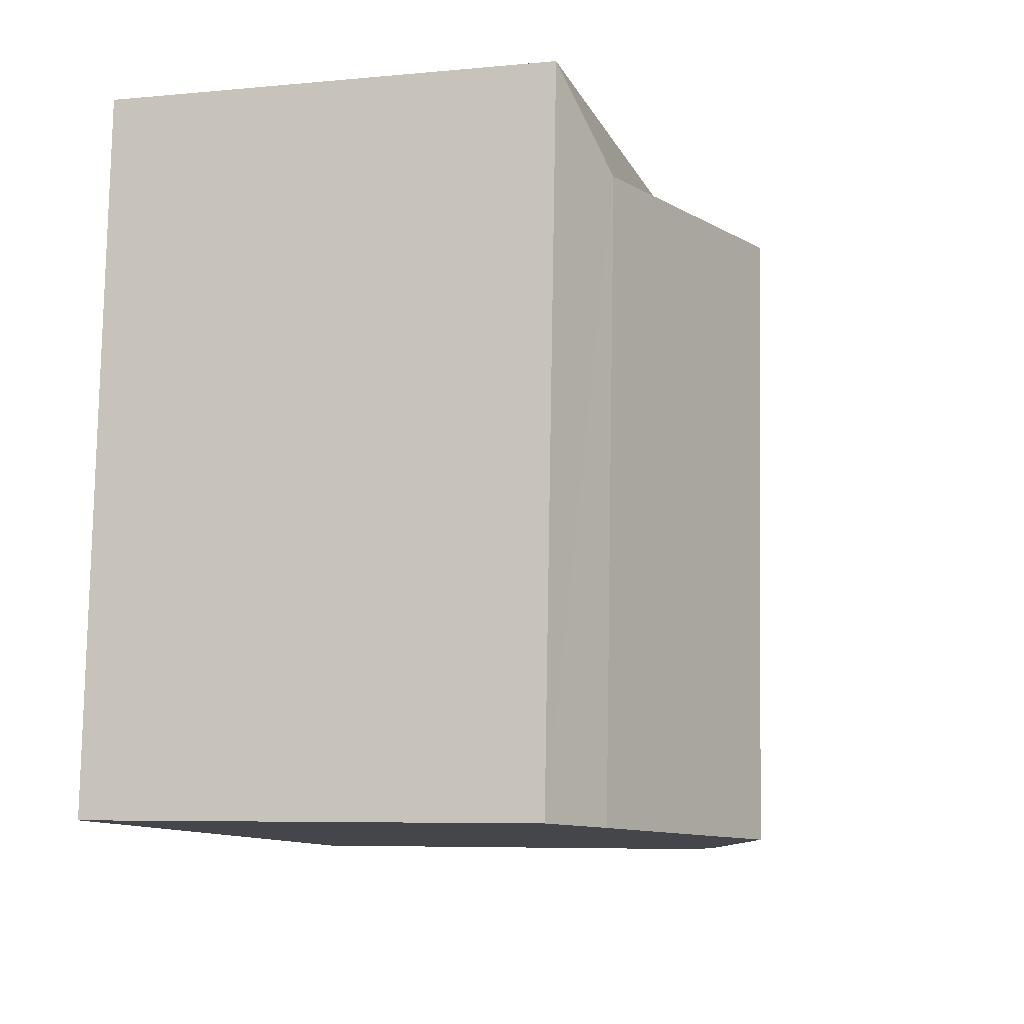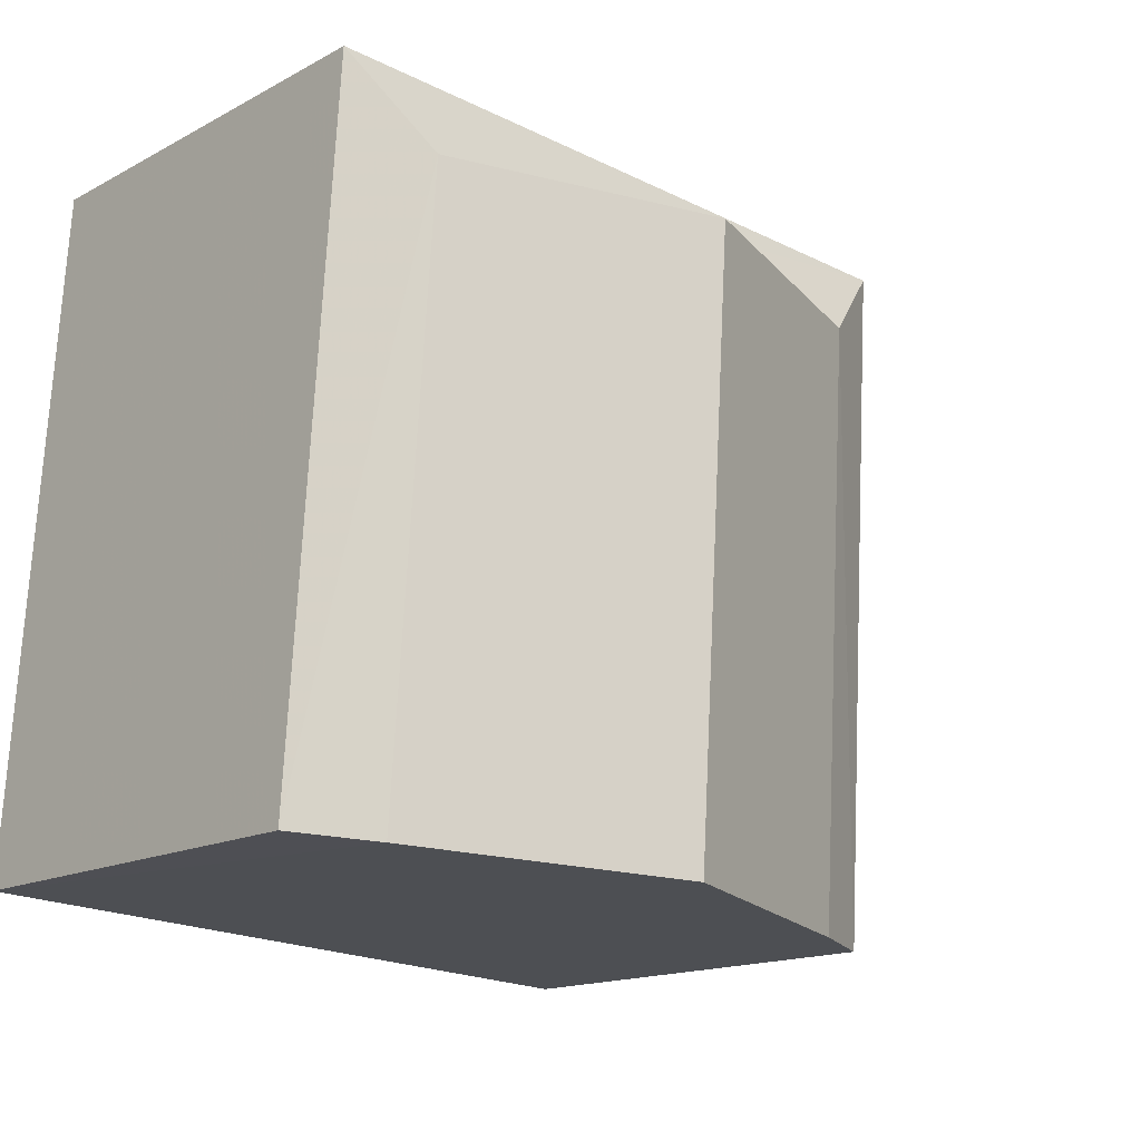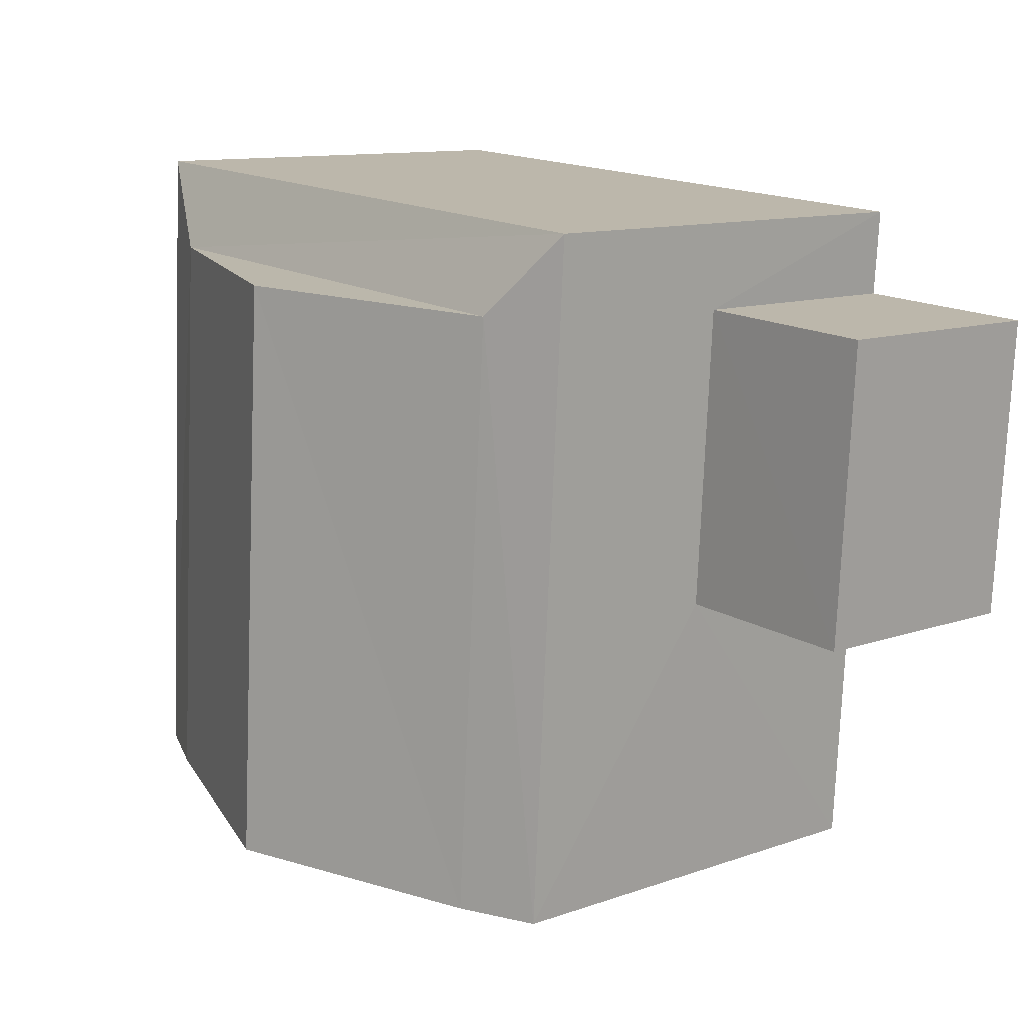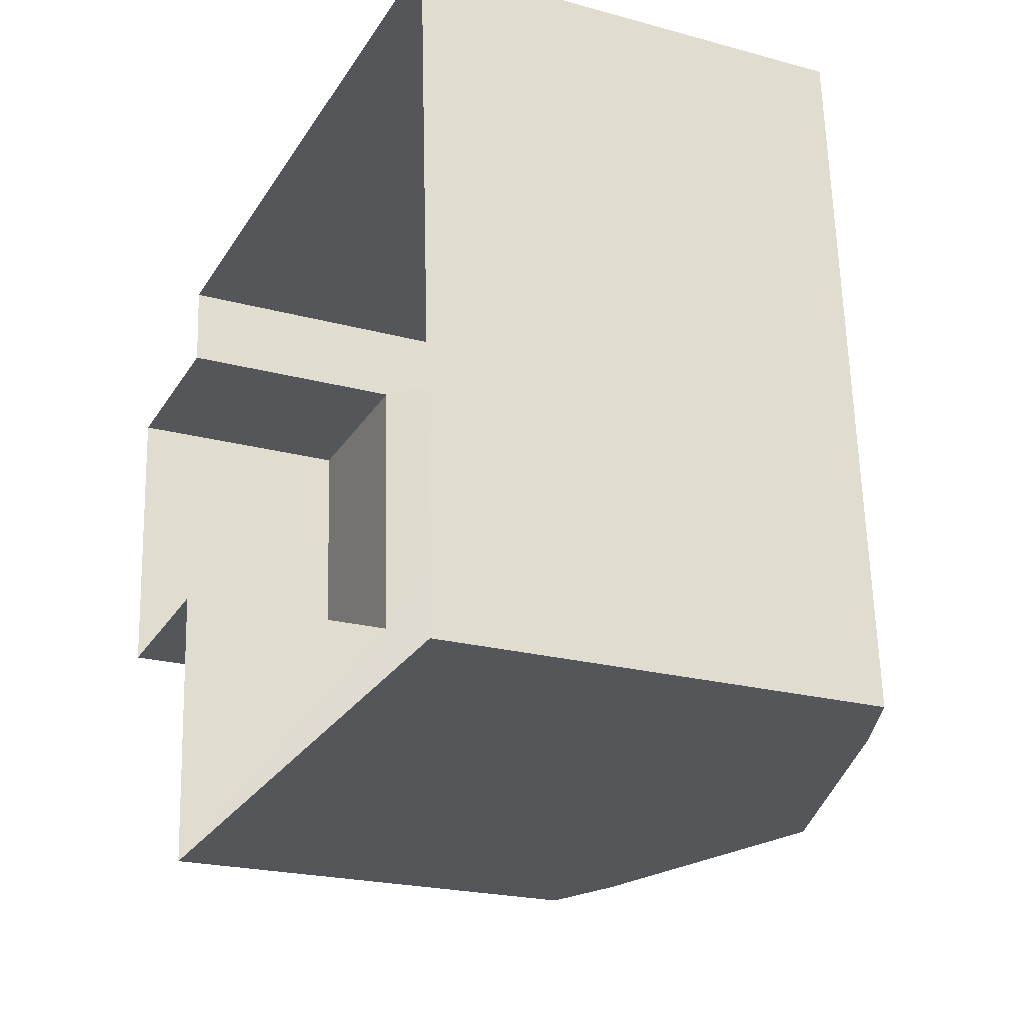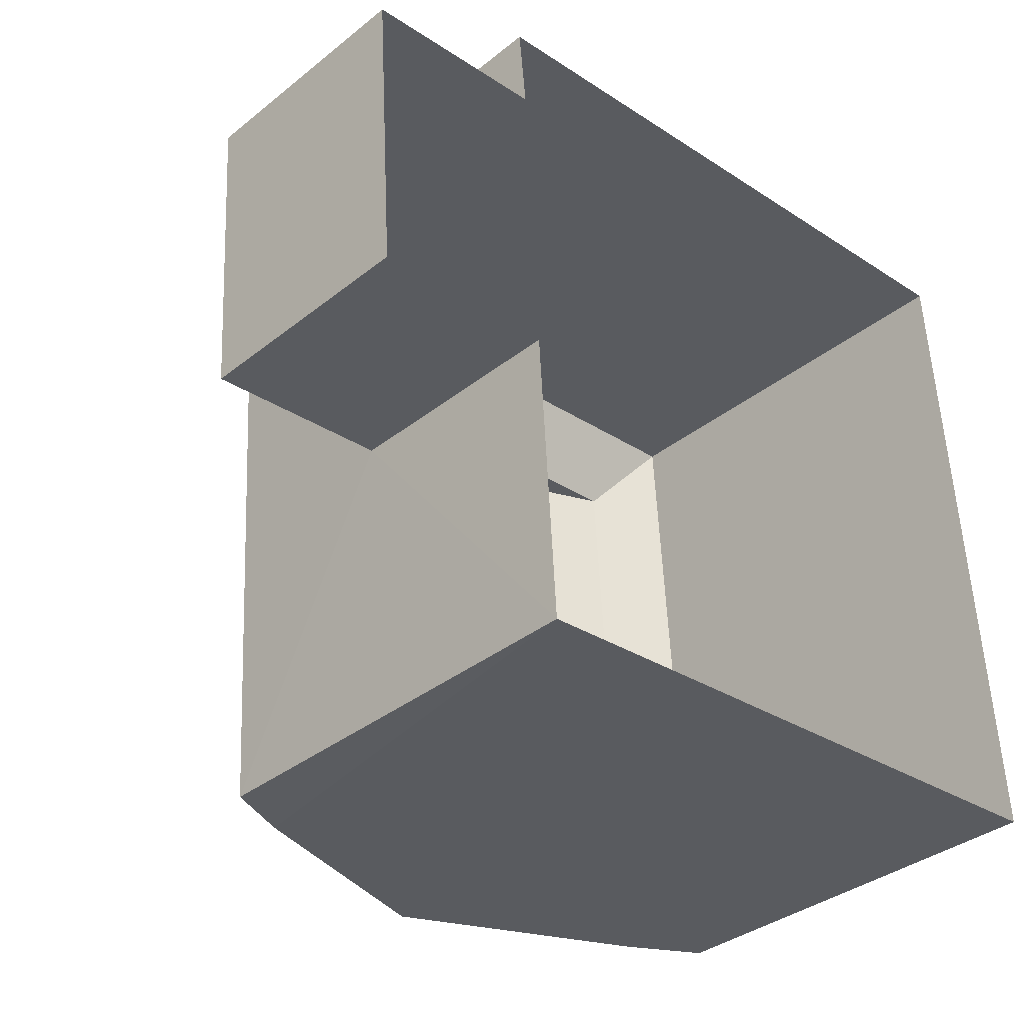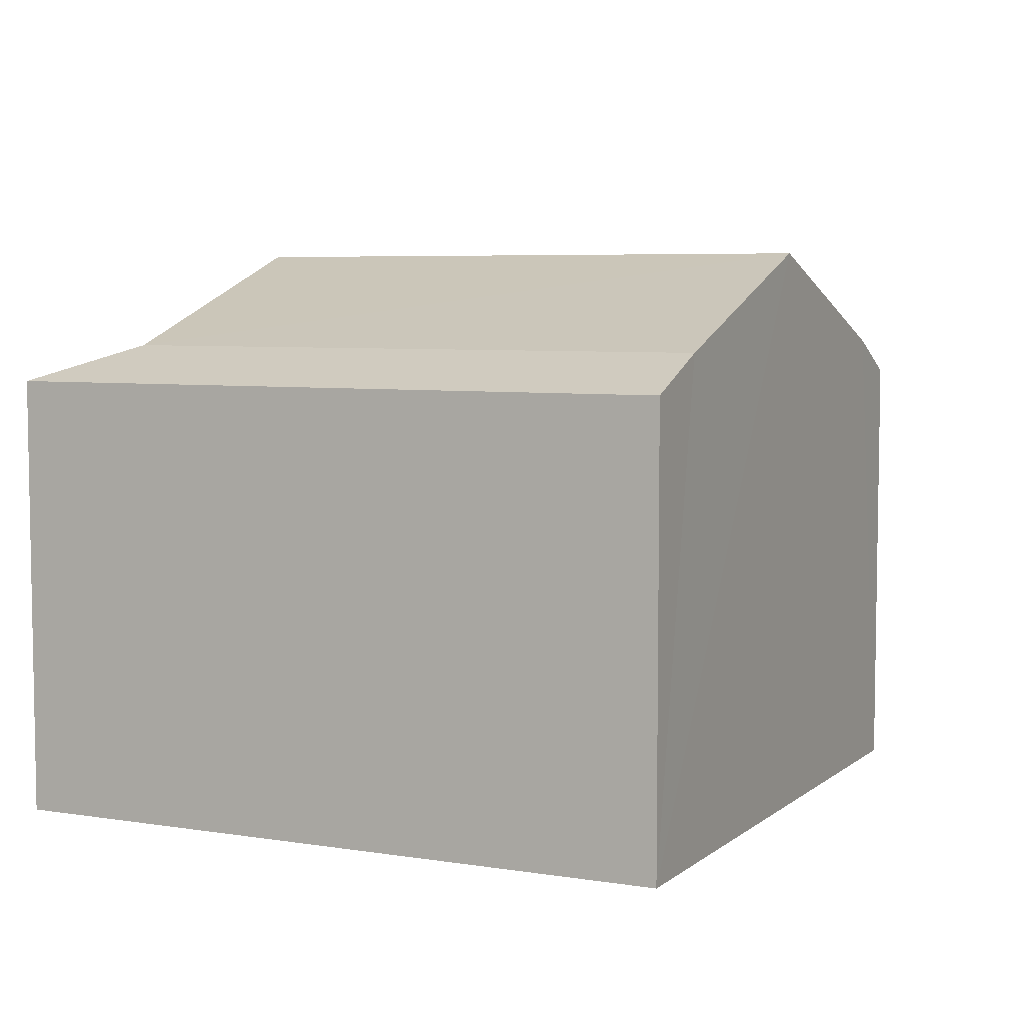
<metadata>
{"format":"obj","ext":"obj","renderer":"f3d","projection":"perspective","resolution":1024,"background":"white","views":[{"elev":-6.5,"azim":-74.0,"up":"+Y"},{"elev":-15.3,"azim":-41.6,"up":"+Y"},{"elev":11.5,"azim":49.7,"up":"+Y"},{"elev":-22.1,"azim":-115.4,"up":"+Y"},{"elev":-35.4,"azim":136.5,"up":"+Y"},{"elev":5.8,"azim":-67.6,"up":"+Z"}]}
</metadata>
<code>
v -3.731e+05 -1.04e+05 28.75
v -3.731e+05 -1.04e+05 28.75
v -3.731e+05 -1.04e+05 28.75
v -3.731e+05 -1.04e+05 28.75
v -3.731e+05 -1.04e+05 28.75
v -3.731e+05 -1.04e+05 28.75
v -3.731e+05 -1.04e+05 28.75
v -3.731e+05 -1.04e+05 28.75
v -3.731e+05 -1.04e+05 35.61
v -3.731e+05 -1.04e+05 35.61
v -3.731e+05 -1.04e+05 36.95
v -3.731e+05 -1.04e+05 36.95
v -3.731e+05 -1.04e+05 35.11
v -3.731e+05 -1.04e+05 35.11
v -3.731e+05 -1.04e+05 35.61
v -3.731e+05 -1.04e+05 32.17
v -3.731e+05 -1.04e+05 32.17
v -3.731e+05 -1.04e+05 32.17
v -3.731e+05 -1.04e+05 32.17
v -3.731e+05 -1.04e+05 35.61
v -3.731e+05 -1.04e+05 35.11
v -3.731e+05 -1.04e+05 35.11
f 1 2 3
f 3 4 5
f 1 6 2
f 7 8 1
f 7 1 5
f 5 1 3
f 9 10 11
f 12 9 11
f 13 14 9
f 15 13 9
f 16 17 18
f 16 19 17
f 20 15 12
f 11 20 12
f 21 13 15
f 20 21 15
f 9 22 10
f 9 14 22
f 14 4 3
f 14 13 4
f 18 8 7
f 18 17 8
f 22 2 10
f 2 6 11
f 10 2 11
f 6 21 20
f 11 6 20
f 5 4 16
f 4 13 16
f 1 19 6
f 19 13 21
f 16 13 19
f 6 19 21
f 12 15 9
f 1 8 17
f 19 1 17
f 5 18 7
f 5 16 18
f 22 3 2
f 22 14 3

</code>
